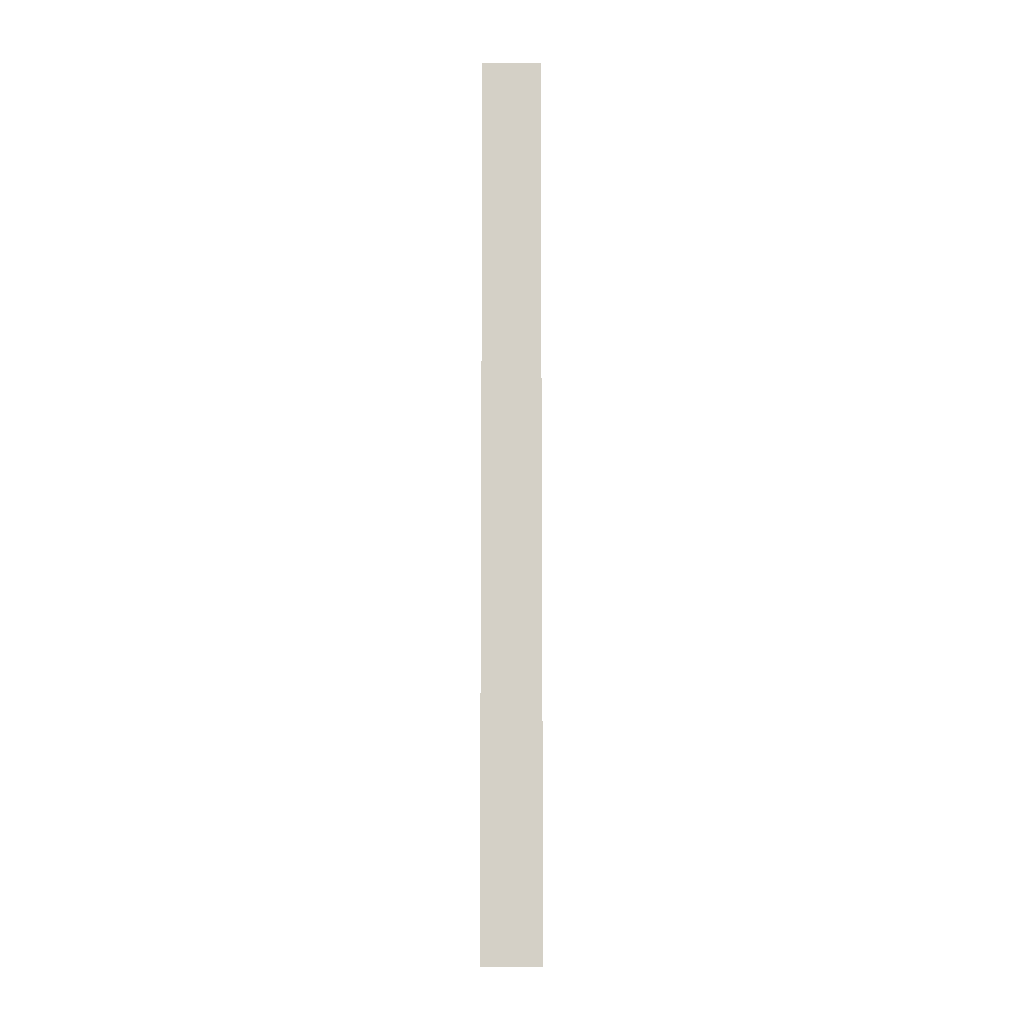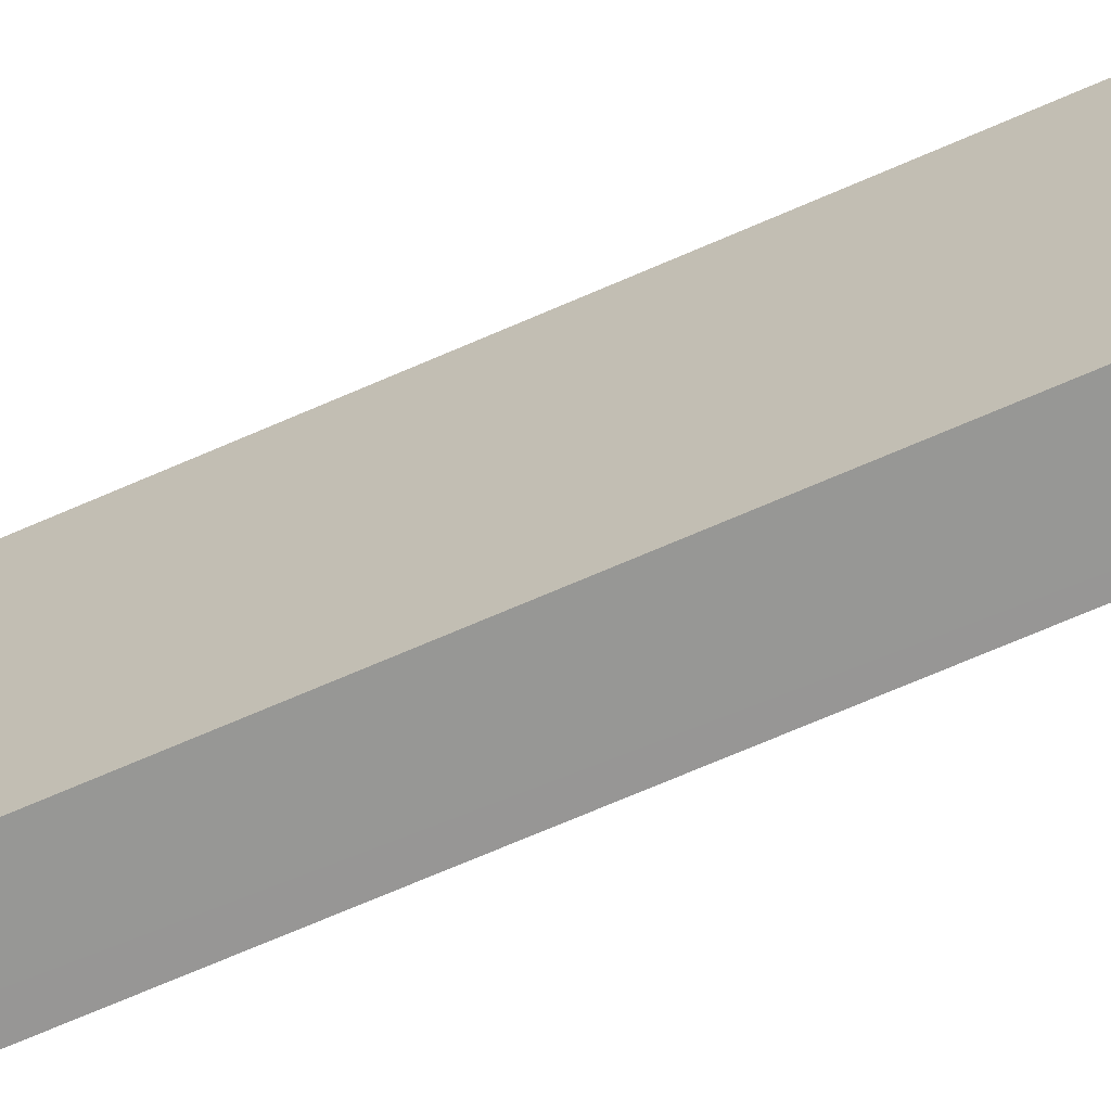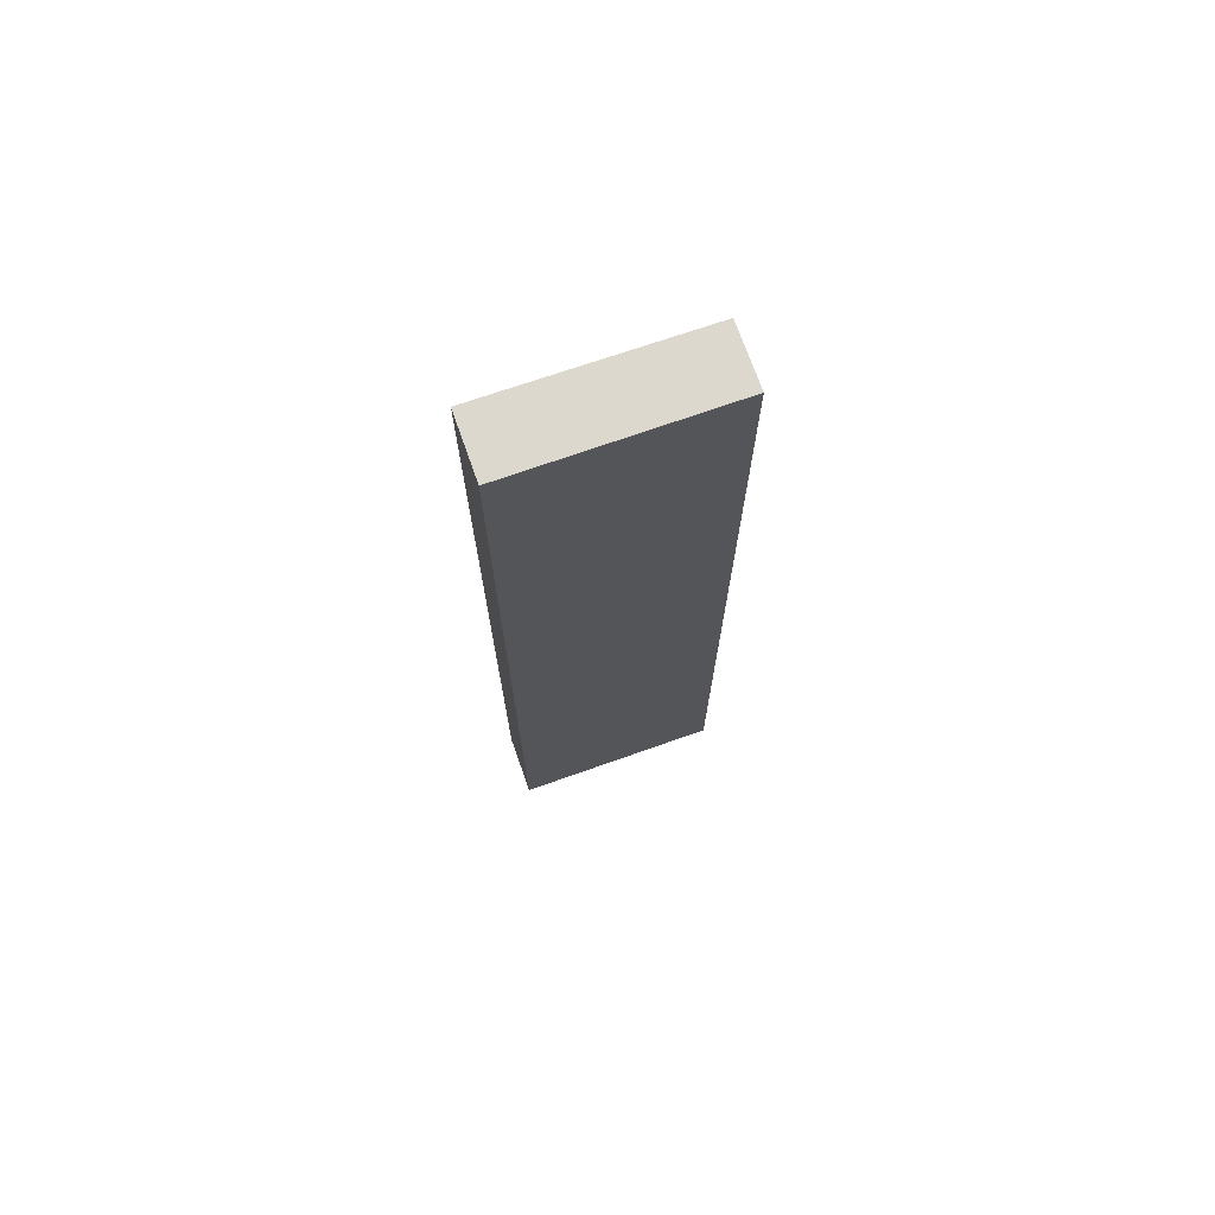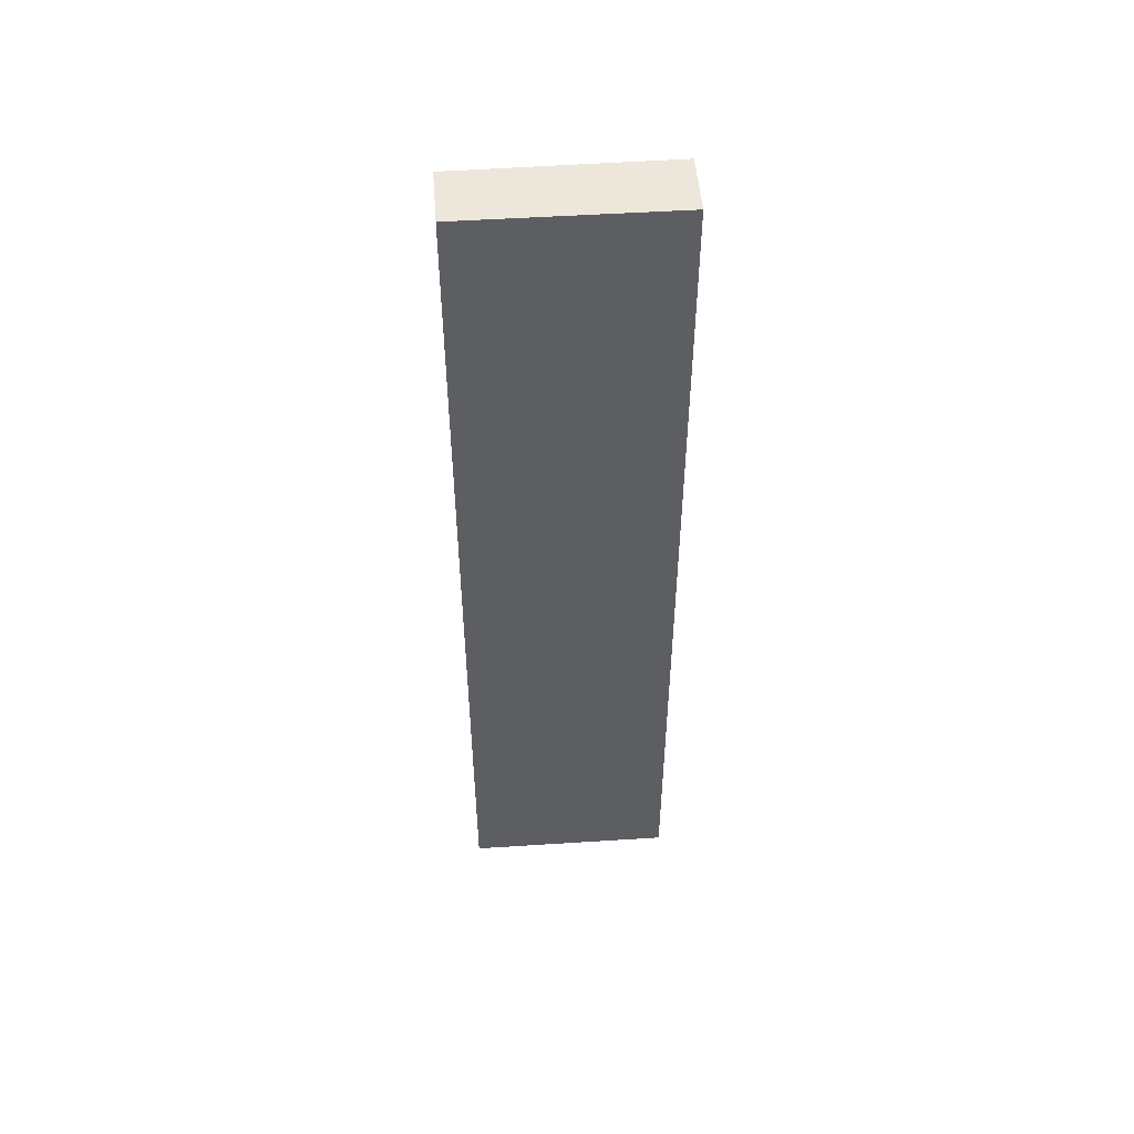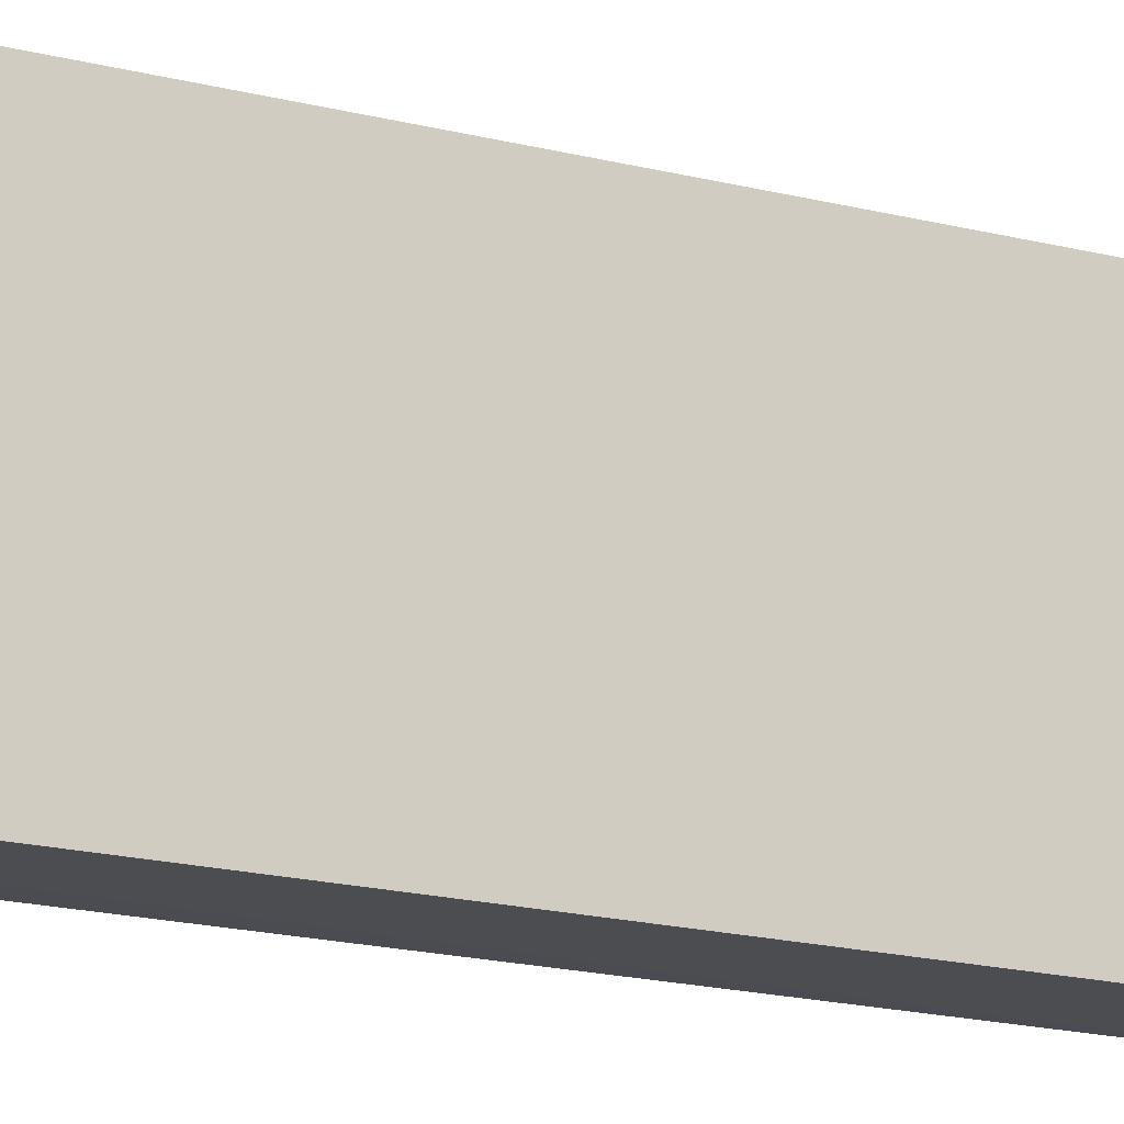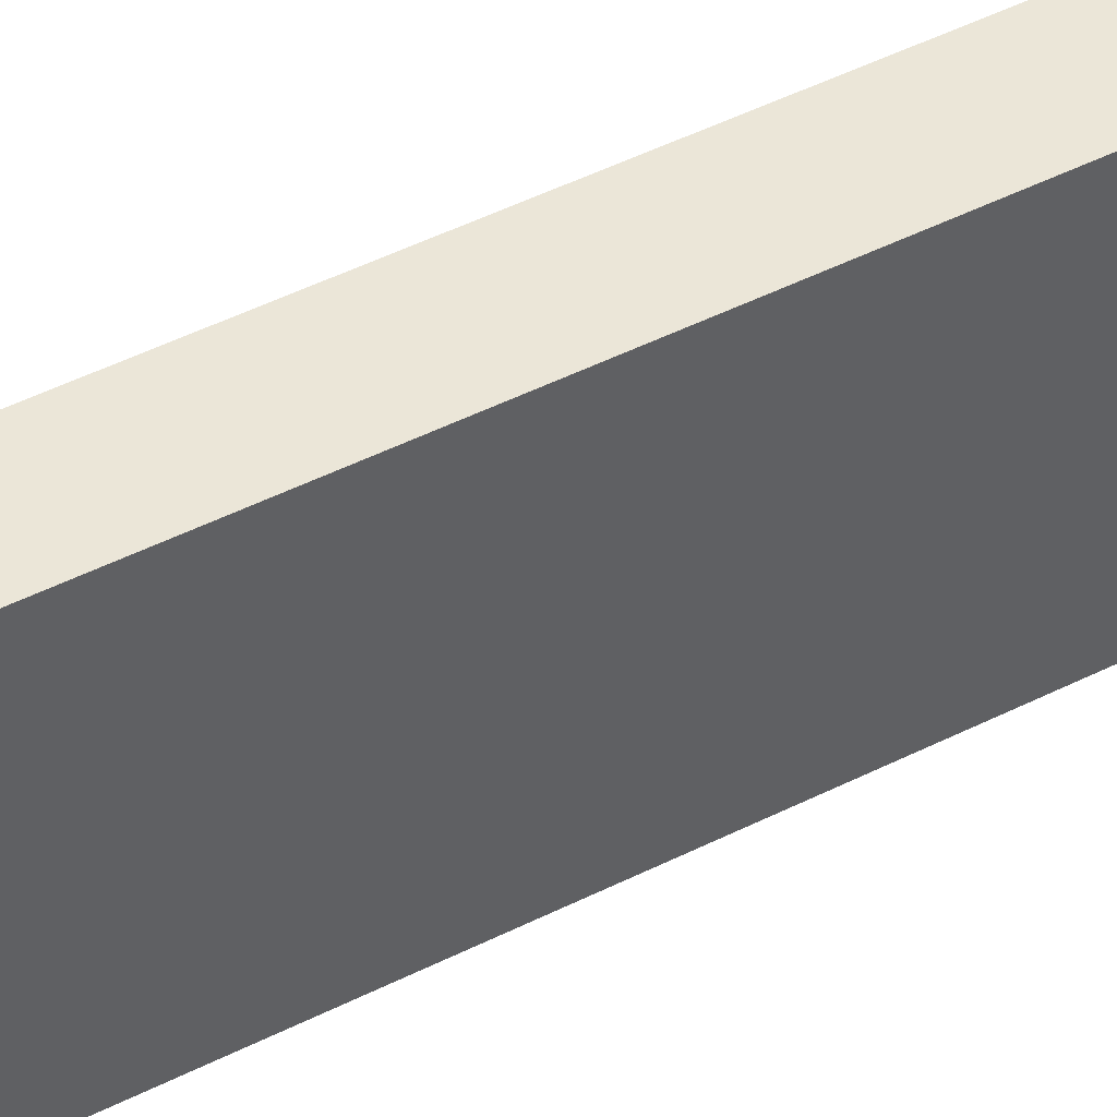
<metadata>
{"format":"obj","ext":"obj","renderer":"f3d","projection":"perspective","resolution":1024,"background":"white","views":[{"elev":-9.5,"azim":0.3,"up":"+Y"},{"elev":-68.0,"azim":-66.2,"up":"+Z"},{"elev":72.1,"azim":70.6,"up":"+Y"},{"elev":50.8,"azim":-94.4,"up":"+Y"},{"elev":-15.5,"azim":-120.2,"up":"+Z"},{"elev":46.4,"azim":59.9,"up":"+Z"}]}
</metadata>
<code>
v  1.072 16.2 -3.603
v  1.017 16.2 -0.001
v  1.074 16.2 -0.001
v  0 16.2 9.923e-16
v  0.024 16.2 -3.602
v  0.665 16.2 -3.603
v  1.074 6.123e-20 -0.001
v  1.072 2.206e-16 -3.603
v  0.024 2.206e-16 -3.602
v  0.665 2.206e-16 -3.603
v  0 0 0
v  1.017 6.123e-20 -0.001
g defaultobject
f 1 2 3
f 2 1 4
f 4 1 5
f 5 1 6
f 7 1 3
f 1 7 8
f 8 6 1
f 6 8 5
f 5 8 9
f 9 8 10
f 9 4 5
f 4 9 11
f 2 7 3
f 7 2 4
f 7 4 12
f 12 4 11
f 10 11 9
f 11 10 8
f 11 8 12
f 12 8 7

</code>
